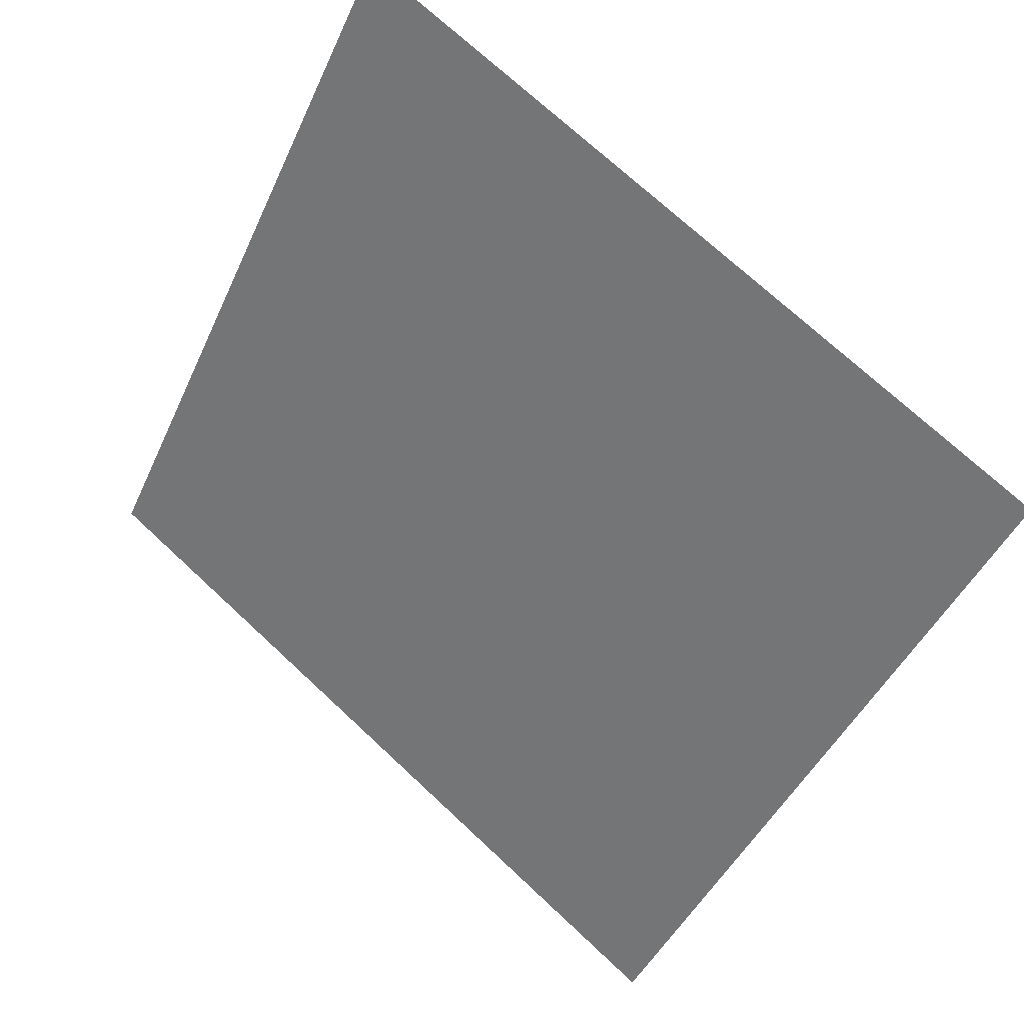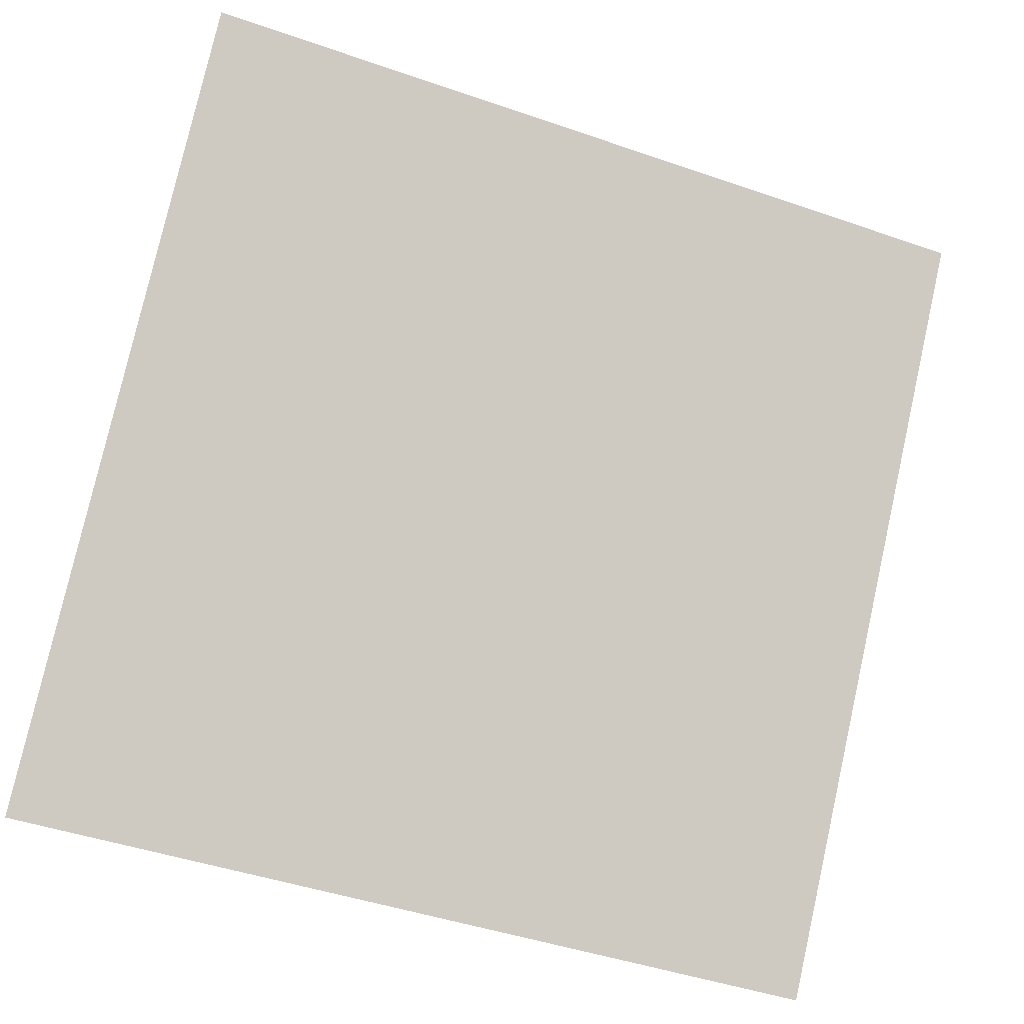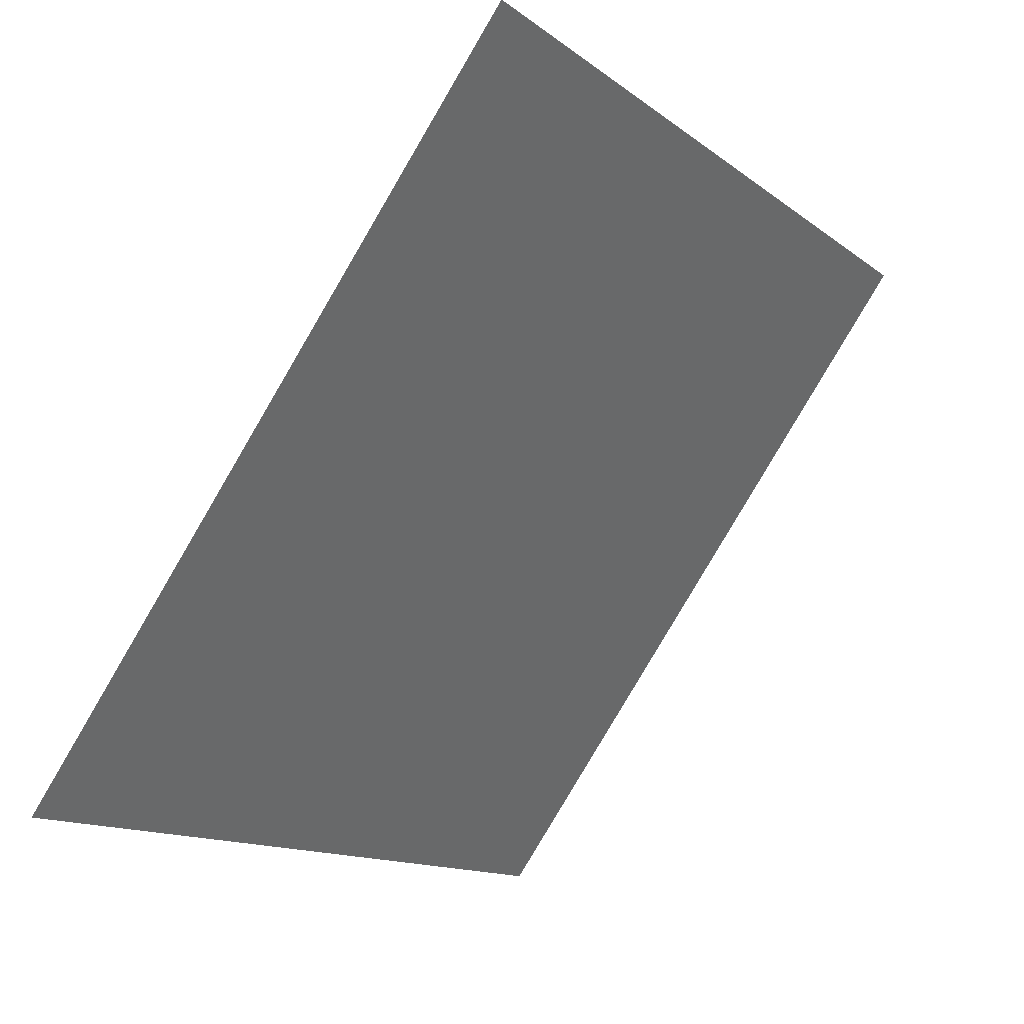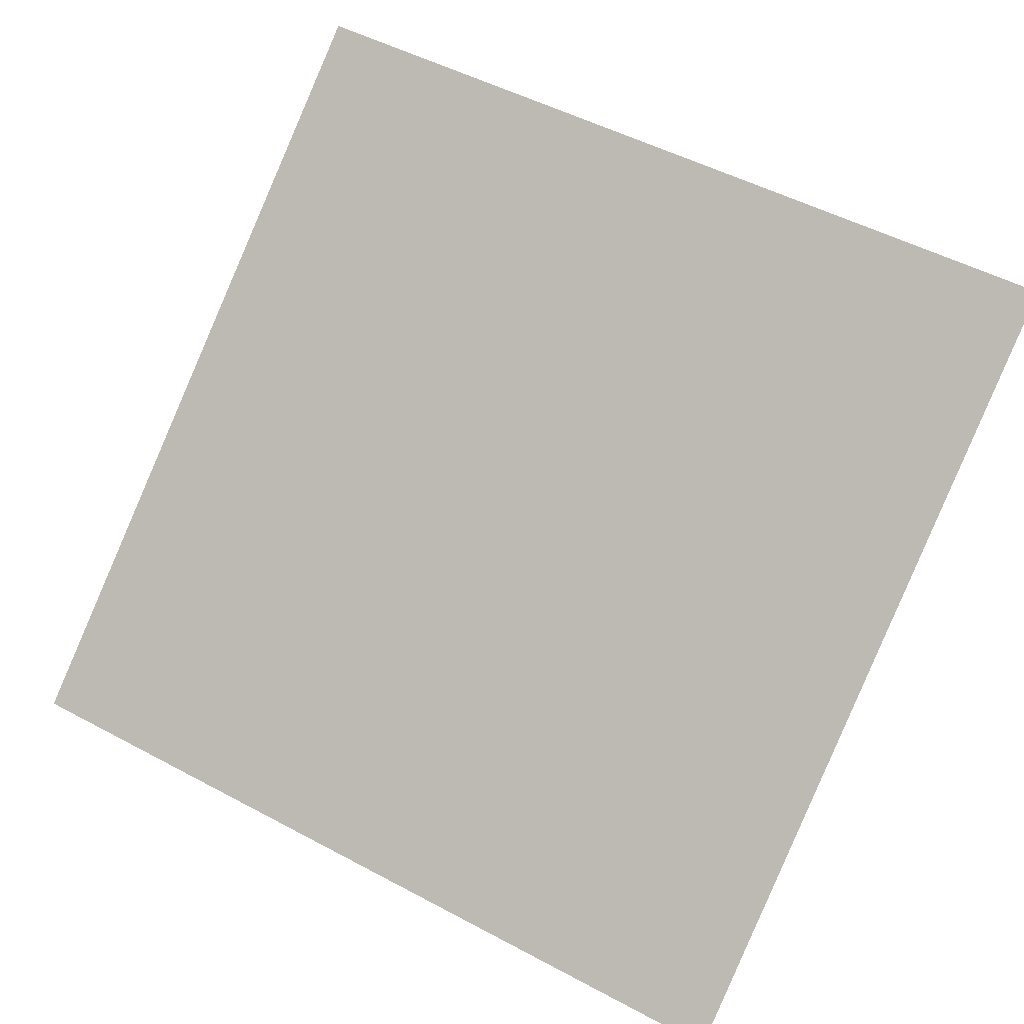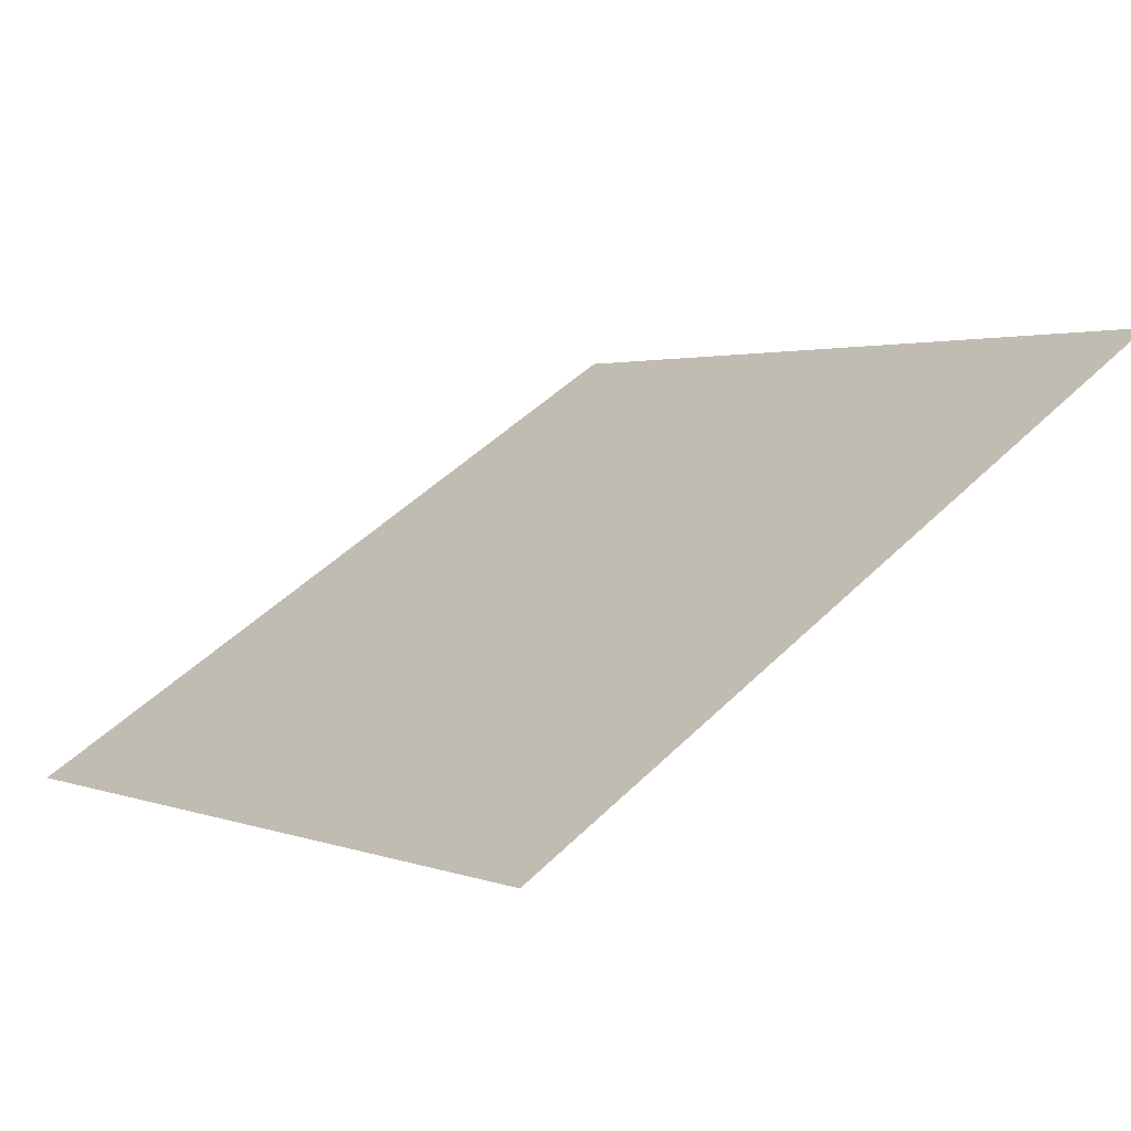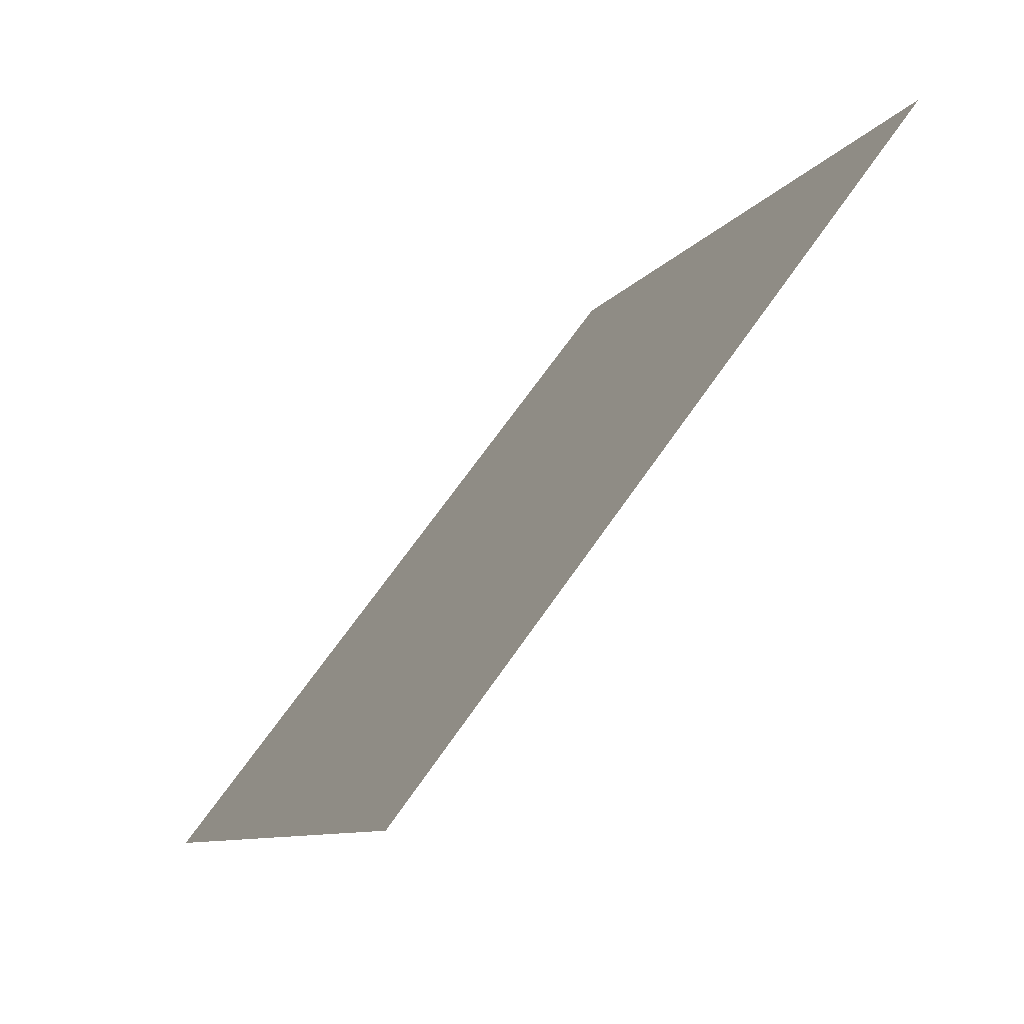
<metadata>
{"format":"obj","ext":"obj","renderer":"f3d","projection":"perspective","resolution":1024,"background":"white","views":[{"elev":-46.9,"azim":67.1,"up":"+Y"},{"elev":-46.6,"azim":156.8,"up":"+Z"},{"elev":-14.0,"azim":120.5,"up":"+Z"},{"elev":53.2,"azim":-149.1,"up":"+Y"},{"elev":50.2,"azim":-46.8,"up":"+Y"},{"elev":-9.6,"azim":69.6,"up":"+Z"}]}
</metadata>
<code>
v -0.1913 0.7512 0.4563
v -0.1978 0.7514 0.4564
v -0.1977 0.7553 0.4616
v -0.1912 0.7551 0.4616
f 4 3 2 1

</code>
